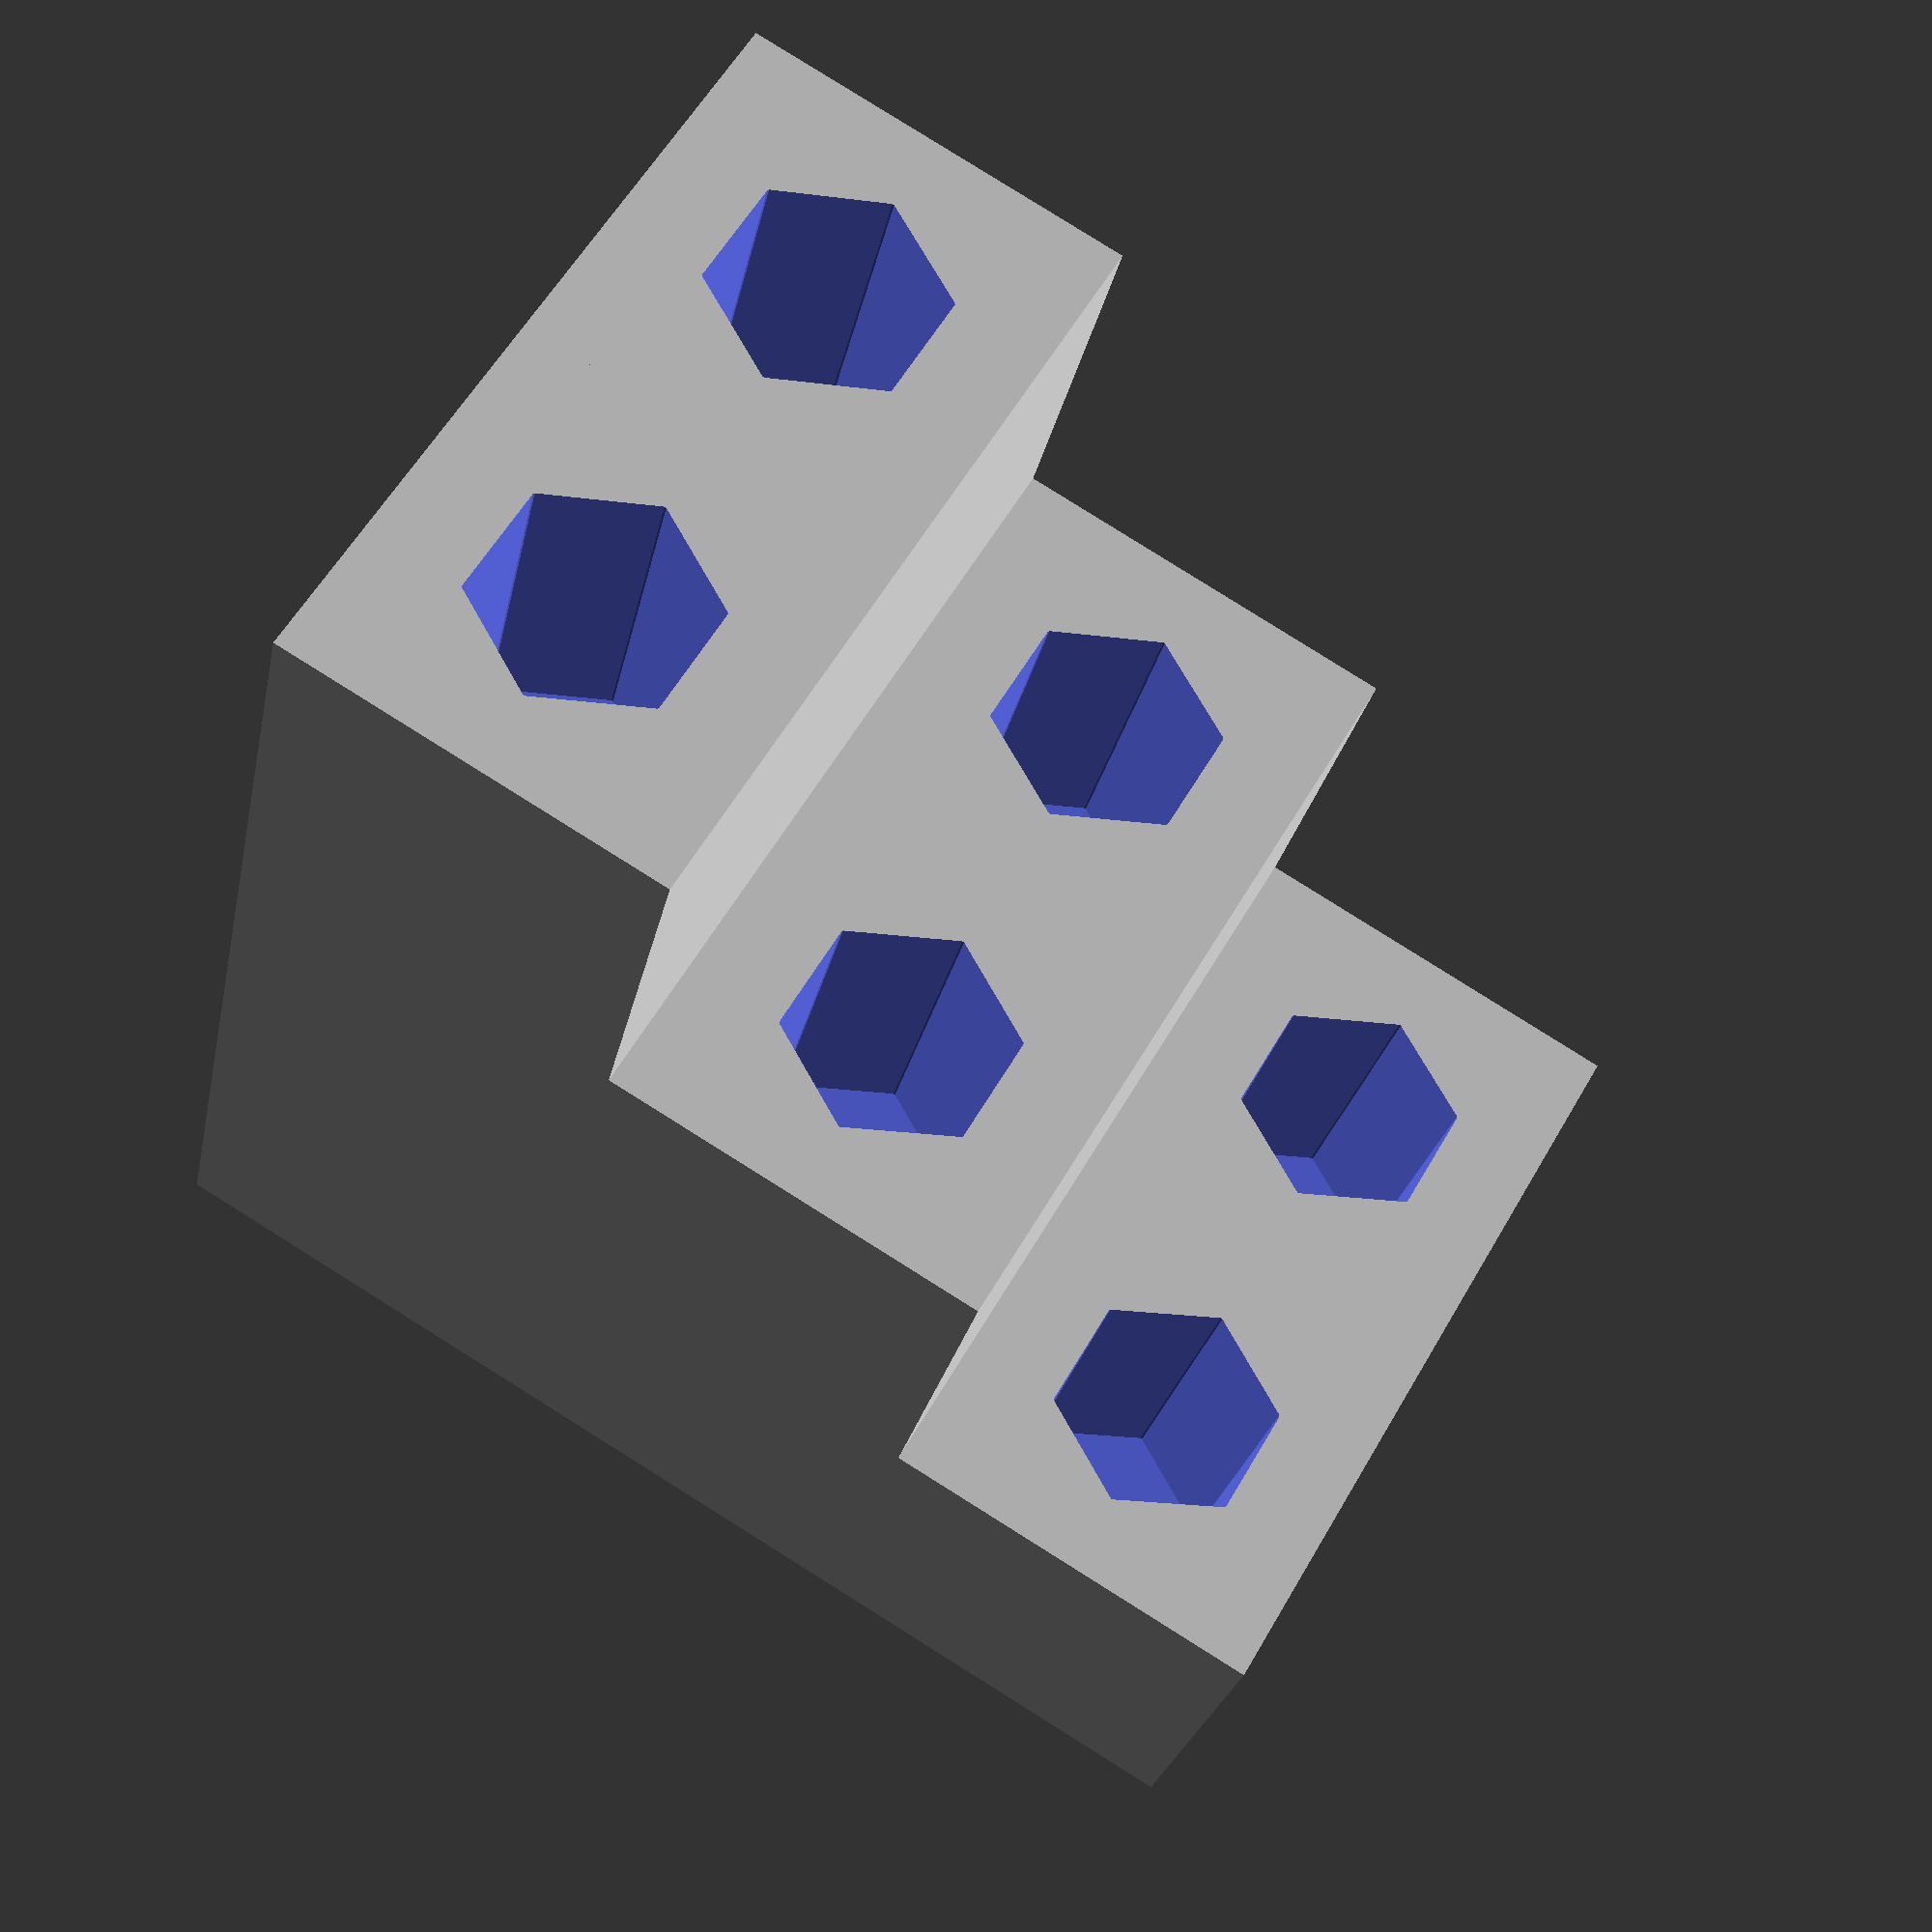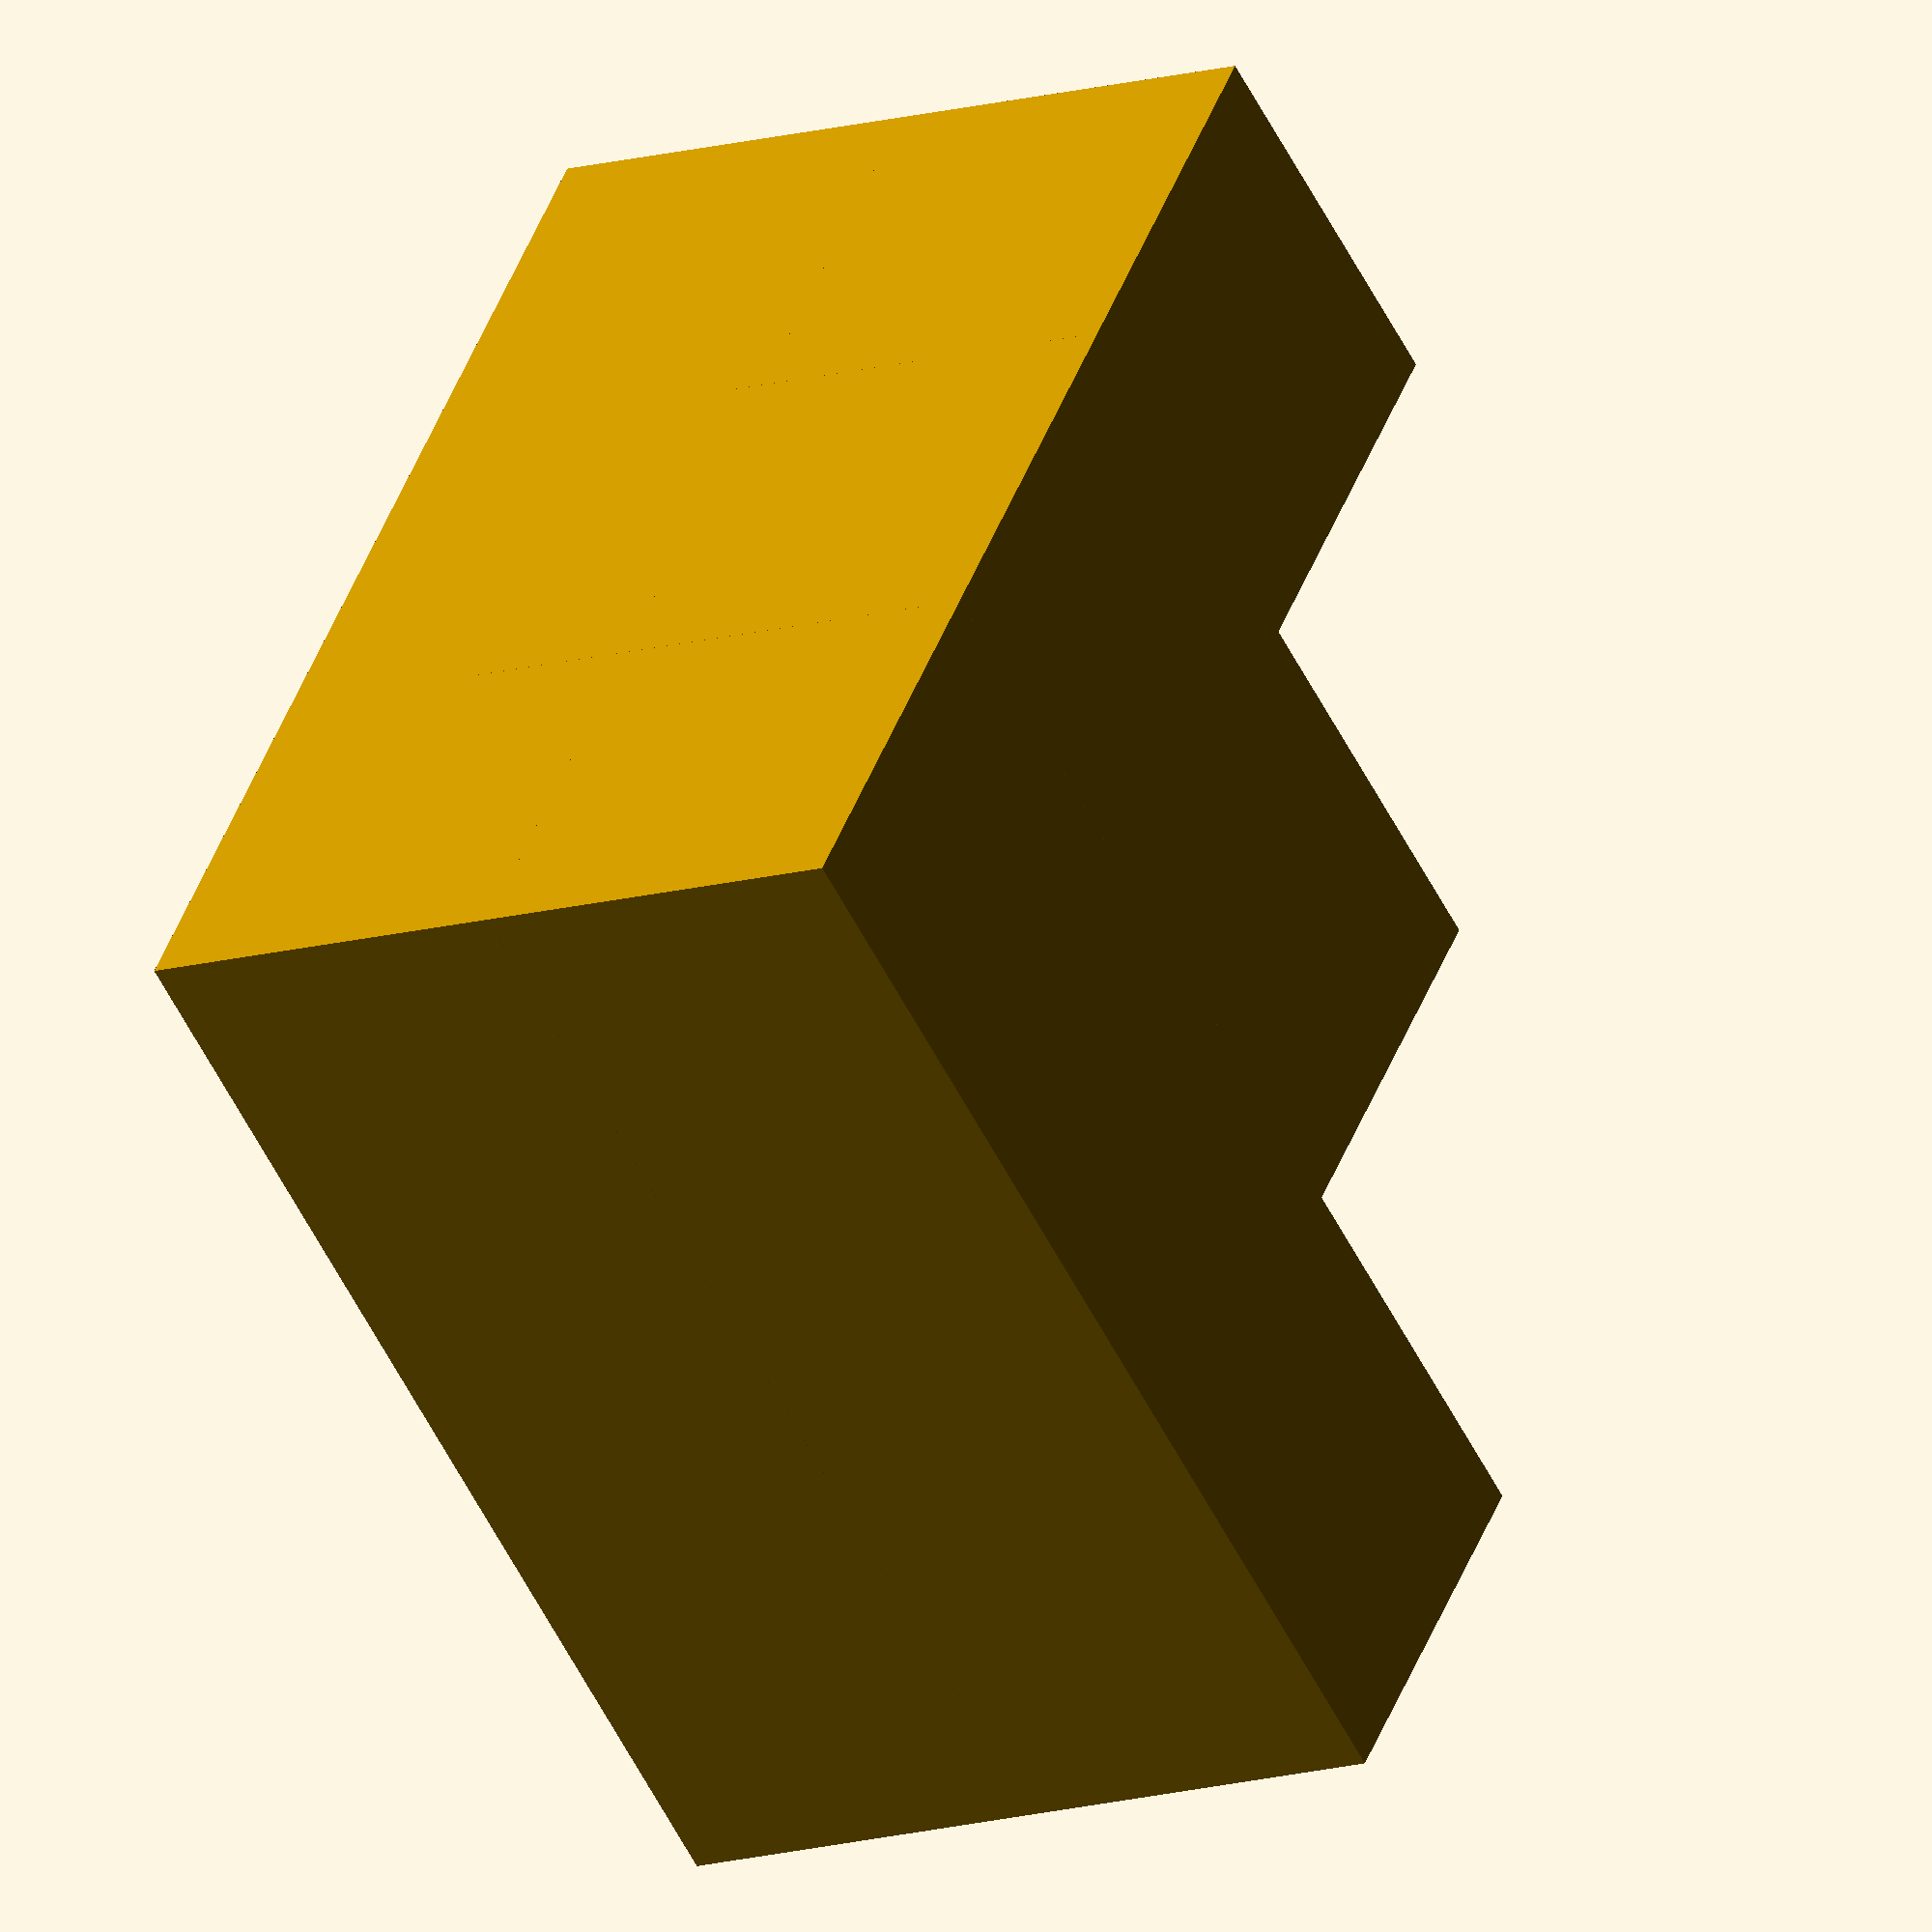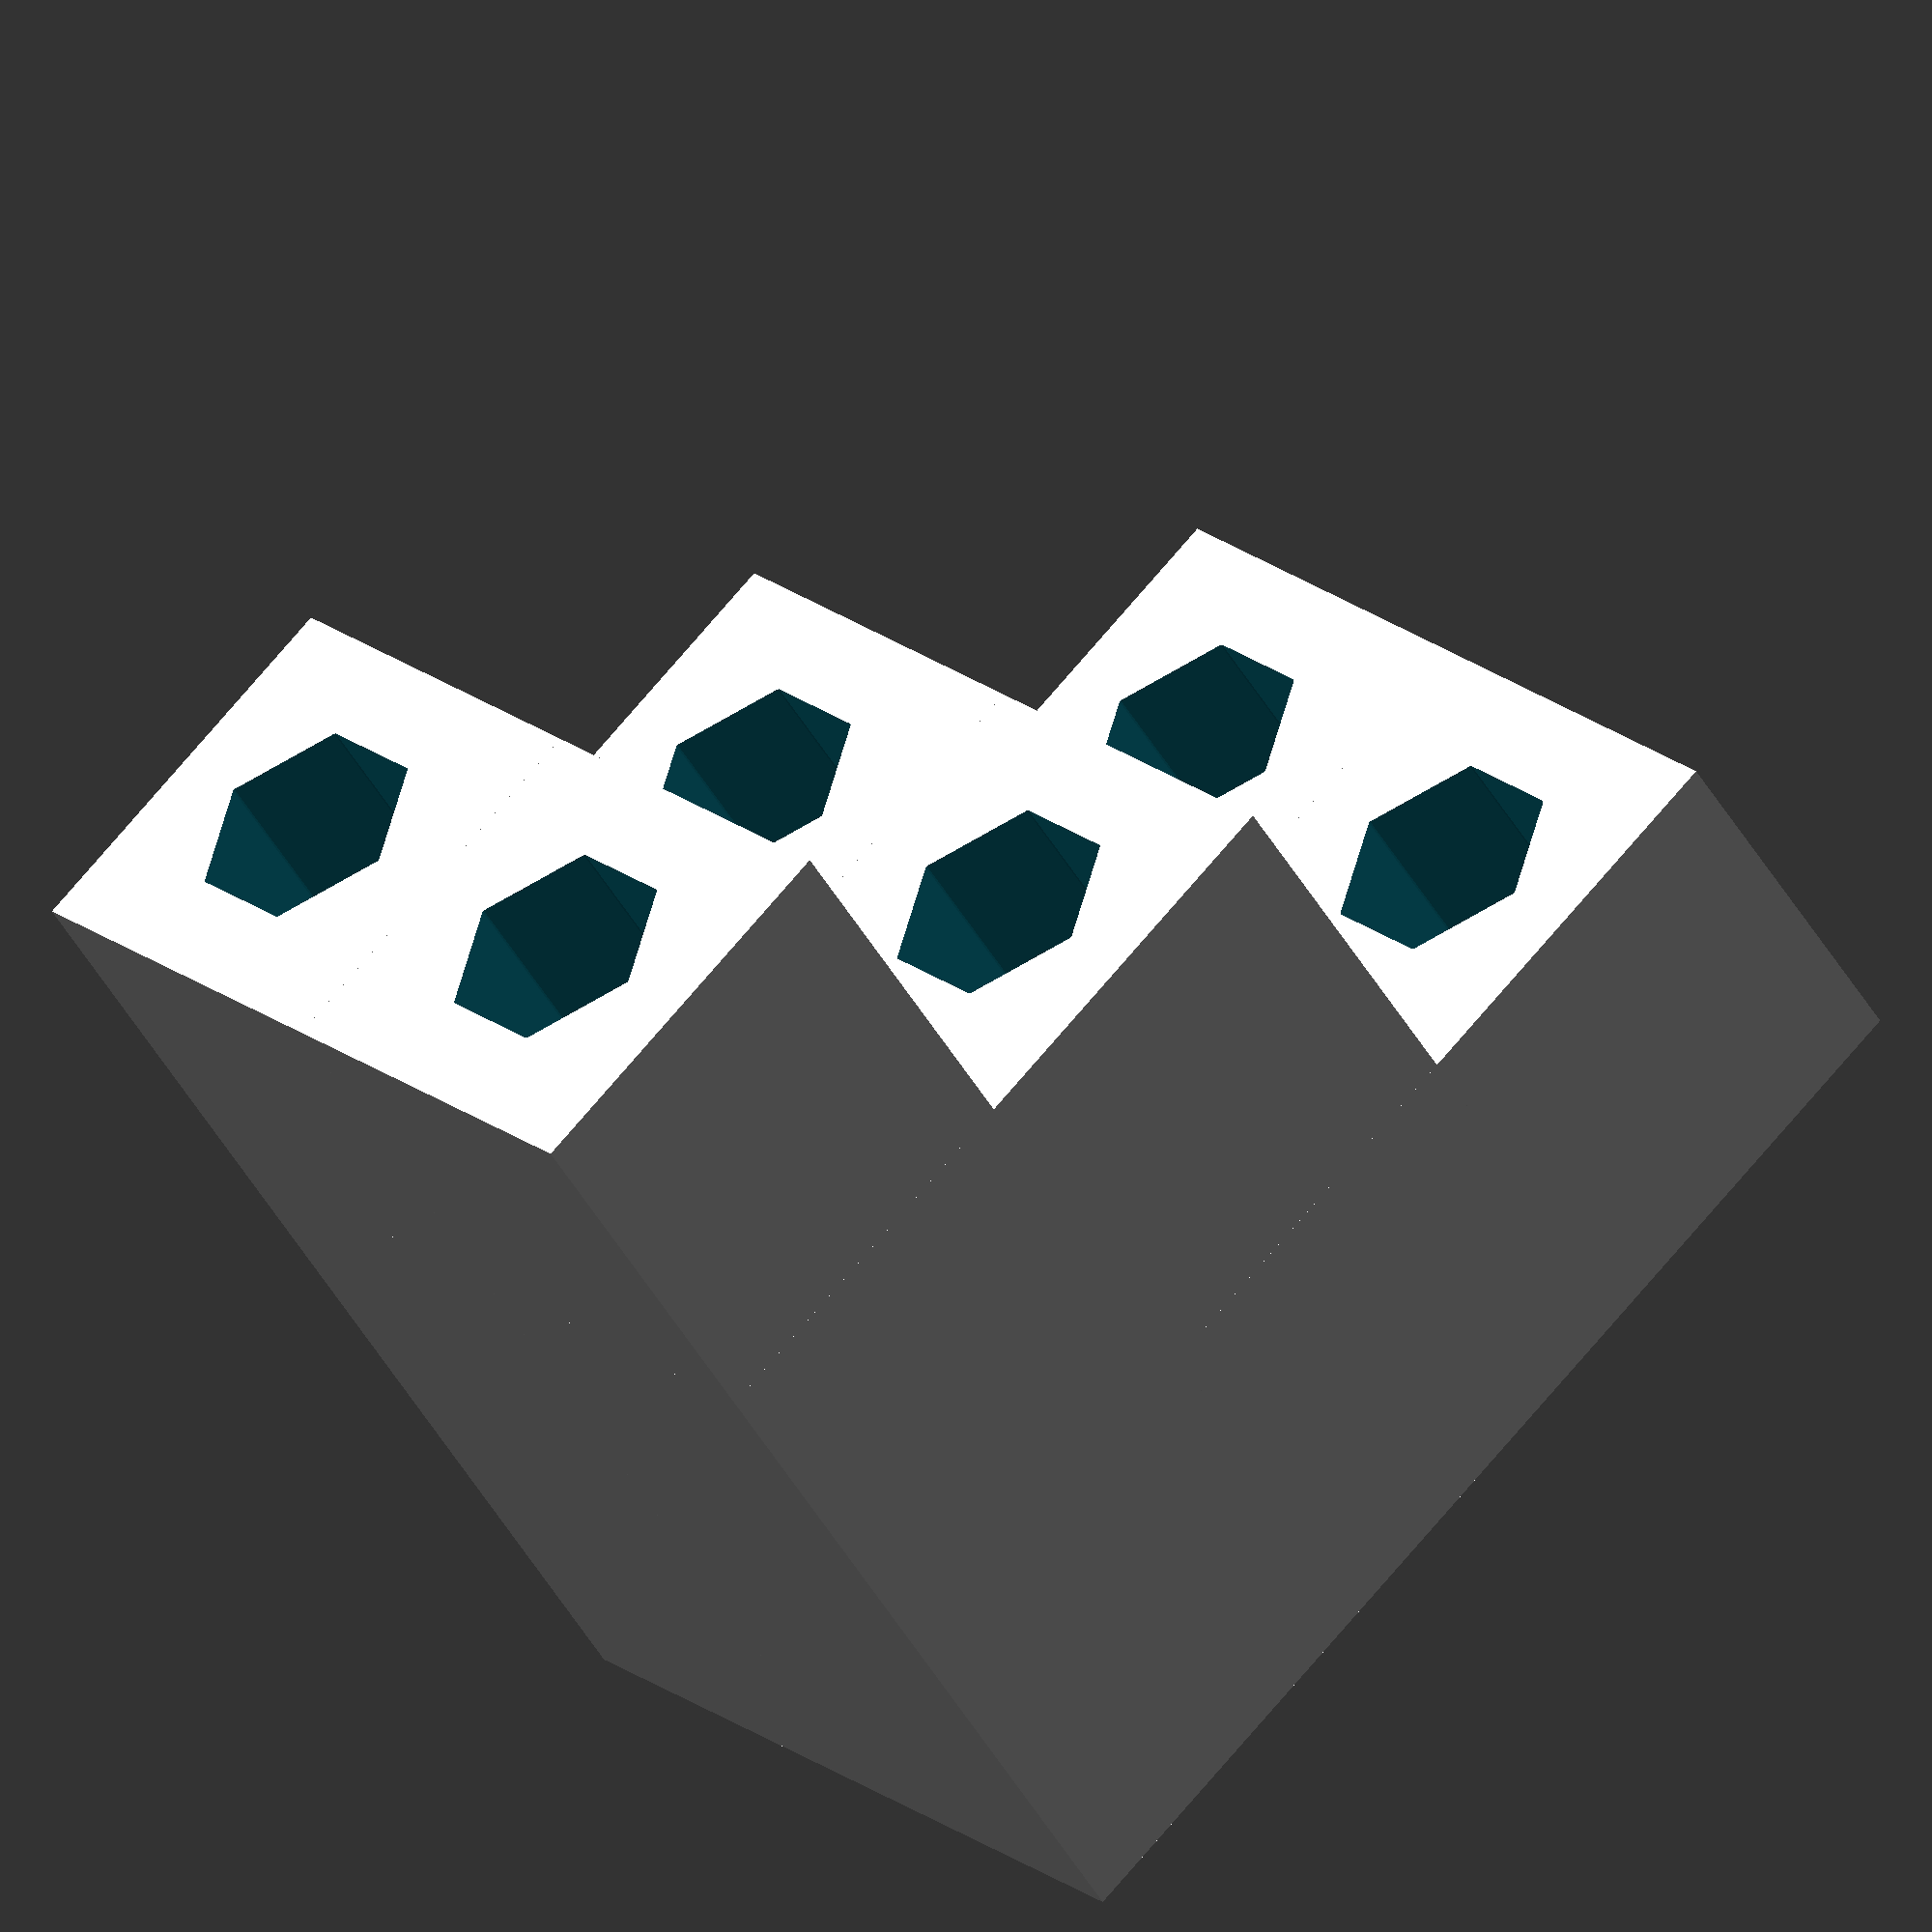
<openscad>
segment_width=1;
segment_height=1;
holde_width=0.5;
hole_height=0.4;

module fhex(wid,height){
  hull(){
    cube([wid/1.7,wid,height],center = true);
    rotate([0,0,120])cube([wid/1.7,wid,height],center = true);
    rotate([0,0,240])cube([wid/1.7,wid,height],center = true);
  }
}

module segment(){
  difference(){
    cube([segment_width,segment_height,segment_height]);
    translate([segment_width/2,segment_height/2,segment_height-hole_height]){
       fhex(holde_width,segment_height);
    }
  }
}

module segment_in_grid(x,y){
  translate([x*segment_width, y*segment_width, y*segment_height]){
    segment();
  }
  translate([x*segment_width, y*segment_width, 0]){
    cube([segment_width, segment_width, y*segment_height]);
  }
}

segment_in_grid(0,0);
segment_in_grid(0,1);
segment_in_grid(0,2);
segment_in_grid(1,0);
segment_in_grid(1,1);
segment_in_grid(1,2);

</openscad>
<views>
elev=205.6 azim=120.2 roll=191.2 proj=p view=solid
elev=235.7 azim=337.6 roll=333.4 proj=o view=wireframe
elev=223.9 azim=46.1 roll=152.9 proj=o view=solid
</views>
